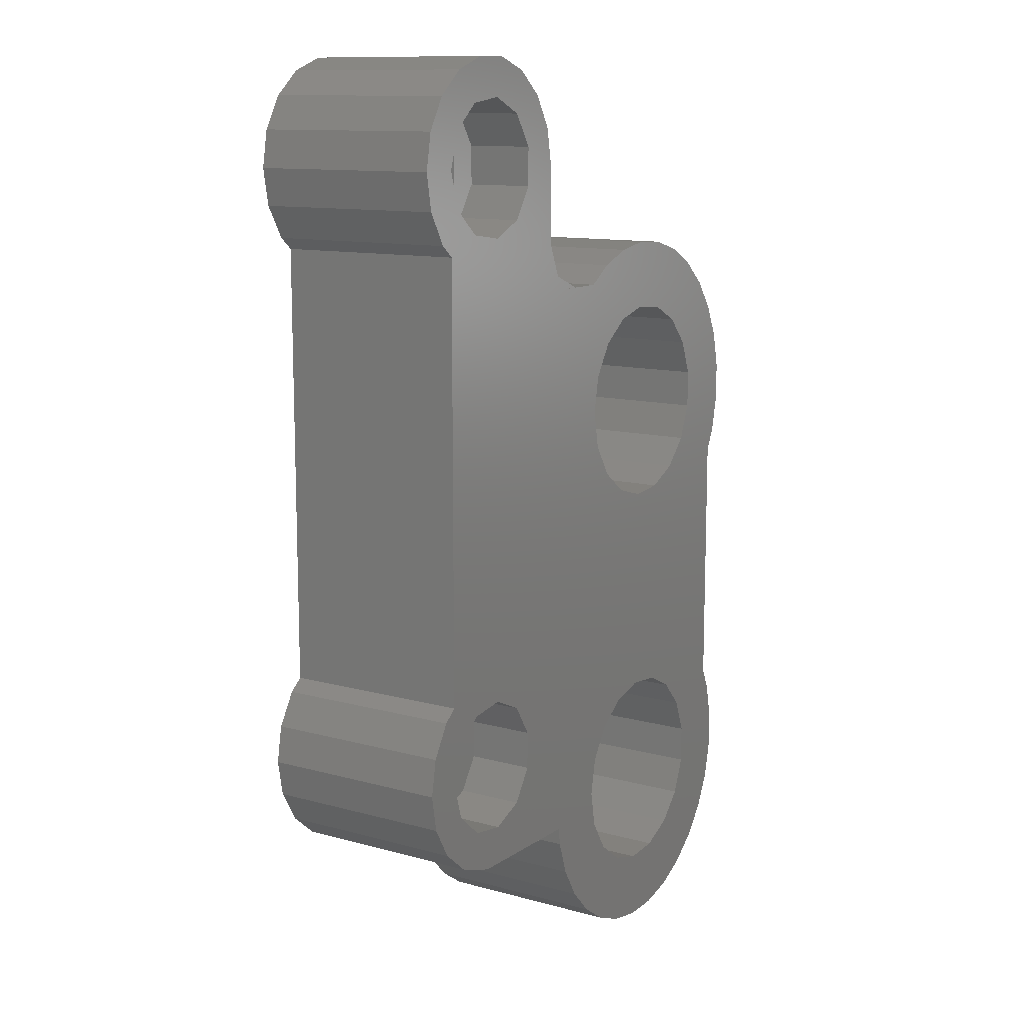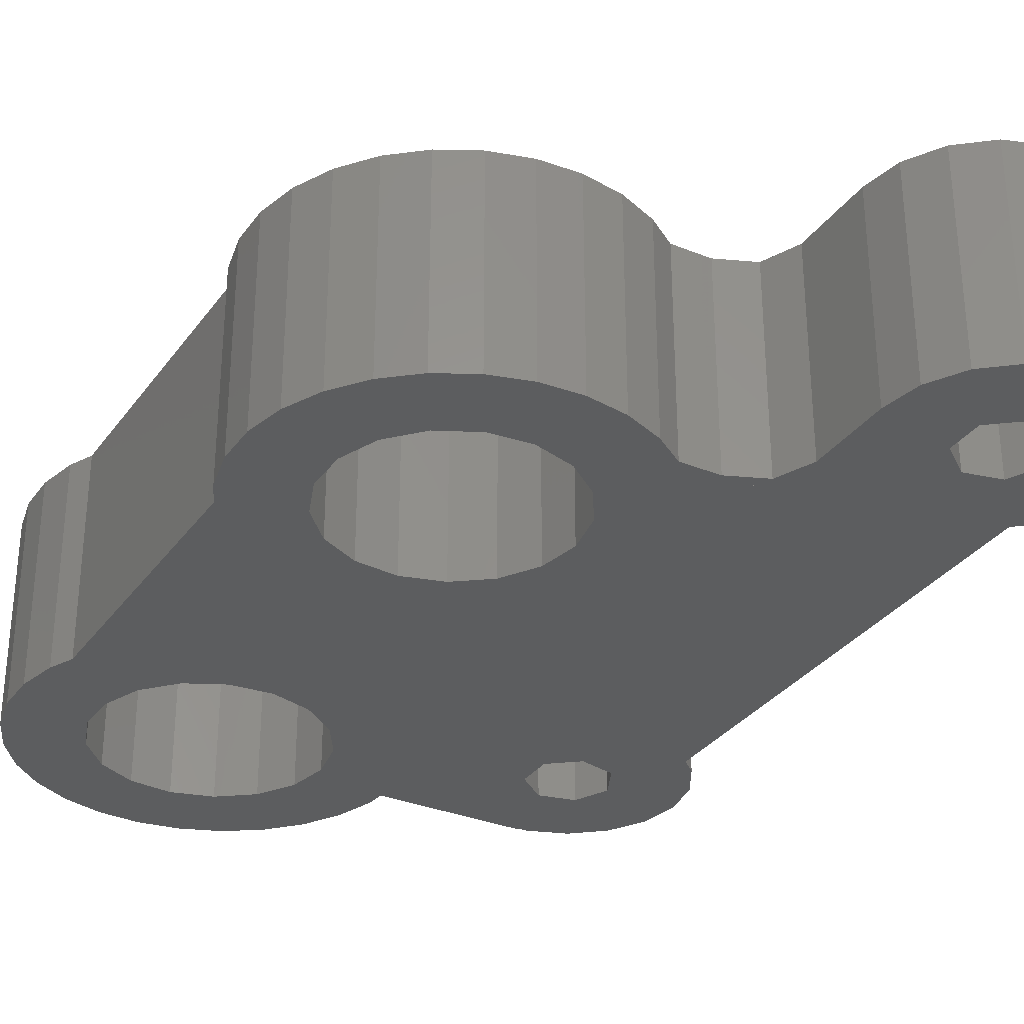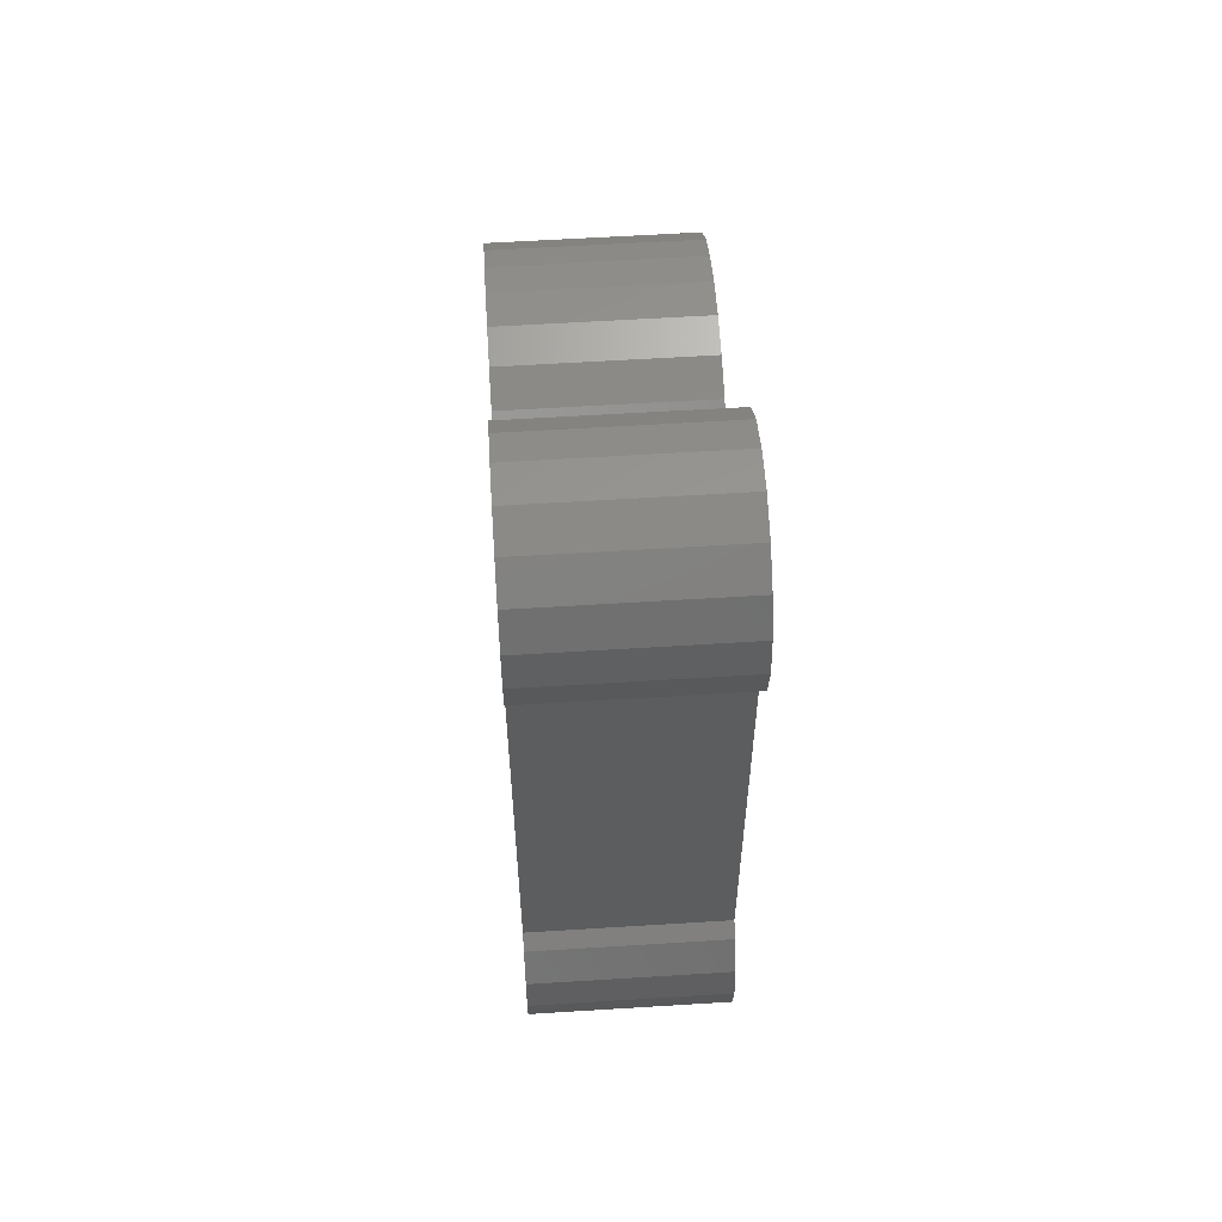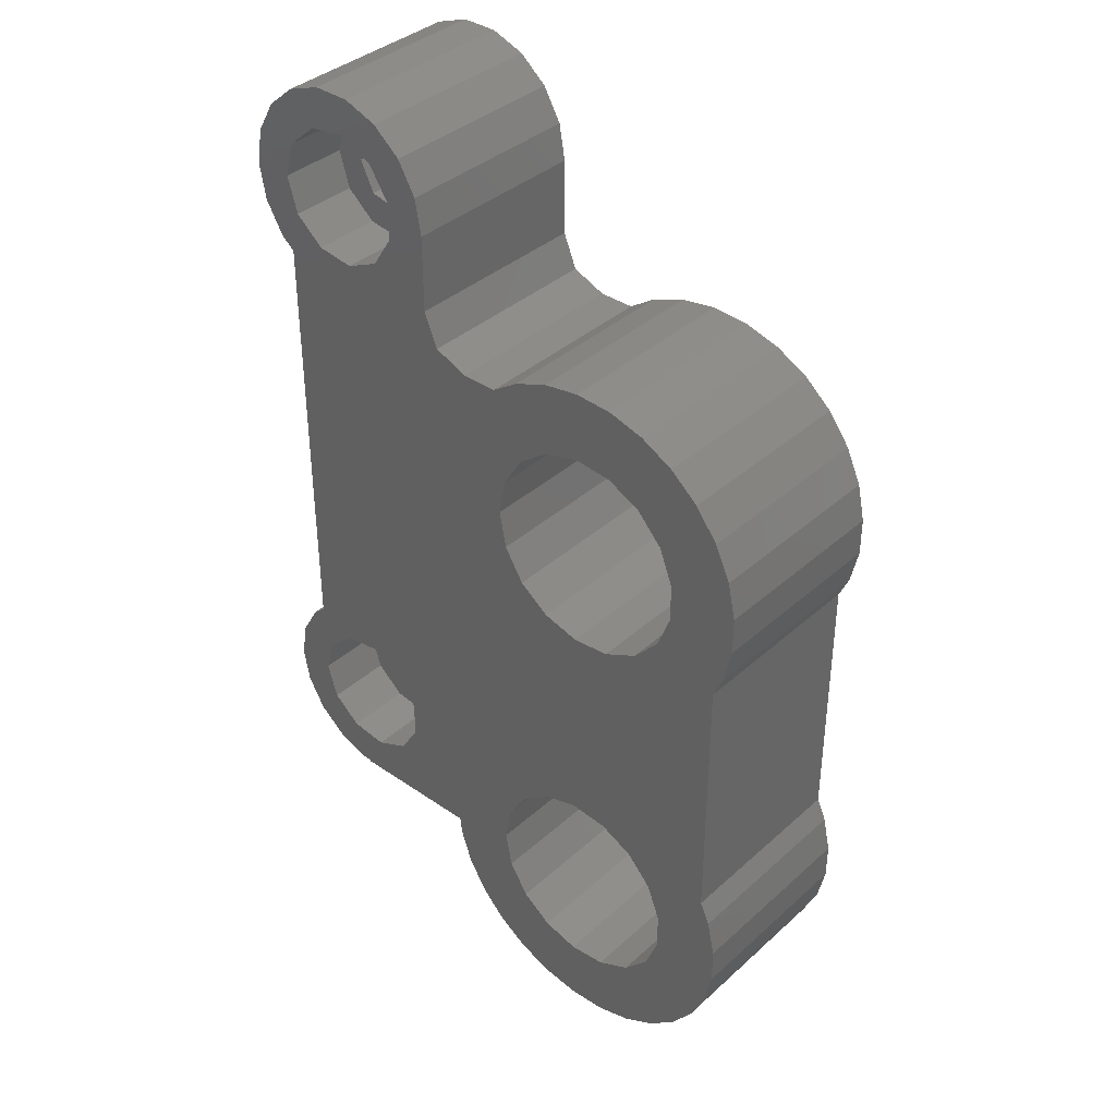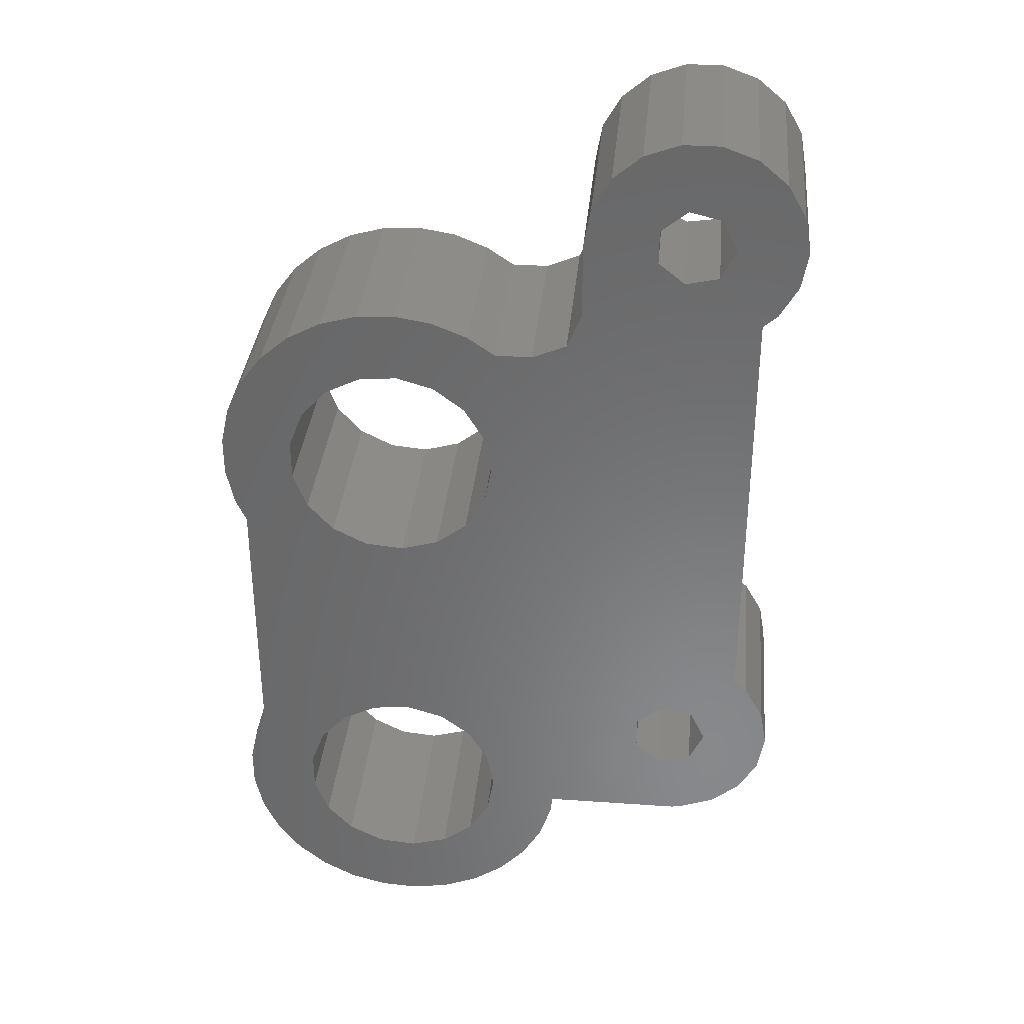
<metadata>
{"format":"stl","ext":"stl","renderer":"f3d","projection":"perspective","resolution":1024,"background":"white","views":[{"elev":11.8,"azim":-56.8,"up":"+Y"},{"elev":-31.9,"azim":150.3,"up":"+Z"},{"elev":58.7,"azim":-93.7,"up":"+Y"},{"elev":37.7,"azim":41.4,"up":"+Y"},{"elev":34.5,"azim":-174.6,"up":"+Y"}]}
</metadata>
<code>
# stl→obj: 258 verts, 528 faces
v -18.67 15.38 0
v -17.71 17.04 0
v -19 13.5 0
v -17 17.63 0
v -17 40.37 0
v -17.71 40.96 0
v -18.67 42.62 0
v -19 44.5 0
v -18.67 46.38 0
v -17.71 48.04 0
v -16.25 49.26 0
v -15.5 44.5 0
v -14.46 49.92 0
v -14.75 46.06 0
v -12.54 49.92 0
v -13.05 46.45 0
v -11.7 43.63 0
v -10.75 49.26 0
v -9.287 48.04 0
v -8.332 46.38 0
v -8 44.5 0
v -8 40.5 0
v -8 38 0
v -7.268 38.73 0
v 7.308 9.992 0
v 10.95 8.027 0
v 7.308 8.008 0
v -3.619 38 0
v -5.165 3.553 0
v -2.216 1.048 0
v -3.826 2.141 0
v -2.216 38.95 0
v -0.4078 39.67 0
v 1.513 39.99 0
v 1.502 36.38 0
v 3.456 39.88 0
v 5.331 39.36 0
v 3.478 36.19 0
v 7.051 38.45 0
v 5.254 35.31 0
v 8.534 37.19 0
v 6.591 33.84 0
v 9.712 35.64 0
v 7.308 31.99 0
v 10.53 33.87 0
v 6.591 28.16 0
v 10.95 31.97 0
v 10.95 30.03 0
v 5.254 26.69 0
v 10.53 28.13 0
v 10 26.98 0
v 5.254 13.31 0
v 10 13.02 0
v 6.591 11.84 0
v 10.53 11.87 0
v 10.95 9.973 0
v 10.53 6.126 0
v 6.591 6.157 0
v 9.712 4.36 0
v 5.254 4.691 0
v 8.534 2.811 0
v 3.478 3.806 0
v 7.051 1.551 0
v -0.407 4.166 0
v 5.331 0.6392 0
v -6.891 8 0
v -1.991 5.362 0
v -6.79 7.065 0
v -6.168 5.221 0
v 3.456 0.1186 0
v 1.513 0.0132 0
v -0.4078 0.3281 0
v -3.035 7.049 0
v -13.05 11.55 0
v -3.4 9 0
v -14 8.084 0
v -14.46 8.084 0
v -16.25 8.737 0
v -17.71 9.965 0
v -18.67 11.62 0
v -14.75 11.94 0
v -14 8 0
v 1.502 3.623 0
v -11.7 12.63 0
v 3.478 14.19 0
v 1.502 14.38 0
v -11.7 14.37 0
v -3.035 10.95 0
v -1.991 12.64 0
v -3.4 31 0
v -3.035 32.95 0
v -3.035 29.05 0
v -1.991 27.36 0
v -0.407 26.17 0
v 1.502 25.62 0
v 3.478 25.81 0
v 7.308 30.01 0
v -0.407 13.83 0
v -0.407 35.83 0
v -1.991 34.64 0
v -15.5 13.5 0
v -14.75 15.06 0
v -13.05 15.45 0
v -14.75 42.94 0
v -13.05 42.55 0
v -11.7 45.37 0
v -5.5 38 0
v 10.95 8.027 10
v 10.53 6.126 10
v 10.95 9.973 10
v -19 13.5 10
v -18.67 15.38 10
v -18.67 11.62 10
v -17.71 9.965 10
v -16.25 8.737 10
v -14.46 8.084 10
v -14 8.084 10
v -14 8 10
v -6.891 8 10
v -6.79 7.065 10
v -6.168 5.221 10
v -5.165 3.553 10
v -3.826 2.141 10
v -2.216 1.048 10
v -0.4078 0.3281 10
v 1.513 0.0132 10
v 3.456 0.1186 10
v 5.331 0.6392 10
v 7.051 1.551 10
v 8.534 2.811 10
v 9.712 4.36 10
v 10.53 11.87 10
v 10 13.02 10
v 10 26.98 10
v 10.53 28.13 10
v 10.95 30.03 10
v 10.95 31.97 10
v 10.53 33.87 10
v 9.712 35.64 10
v 8.534 37.19 10
v 7.051 38.45 10
v 5.331 39.36 10
v 3.456 39.88 10
v 1.513 39.99 10
v -0.4078 39.67 10
v -2.216 38.95 10
v -3.619 38 10
v -8 38 10
v -5.5 38 10
v -7.268 38.73 10
v -8 40.5 10
v -8 44.5 10
v -8.332 46.38 10
v -9.287 48.04 10
v -10.75 49.26 10
v -12.54 49.92 10
v -14.46 49.92 10
v -16.25 49.26 10
v -17.71 48.04 10
v -18.67 46.38 10
v -19 44.5 10
v -18.67 42.62 10
v -17.71 40.96 10
v -17 40.37 10
v -17 17.63 10
v -17.71 17.04 10
v -3.035 10.95 10
v -3.4 9 10
v -3.035 7.049 10
v -1.991 12.64 10
v -0.407 13.83 10
v 1.502 14.38 10
v 3.478 14.19 10
v 5.254 13.31 10
v 6.591 11.84 10
v 7.308 9.992 10
v 7.308 8.008 10
v 6.591 6.157 10
v 5.254 4.691 10
v 3.478 3.806 10
v 1.502 3.623 10
v -0.407 4.166 10
v -1.991 5.362 10
v -3.035 32.95 10
v -3.4 31 10
v -3.035 29.05 10
v -1.991 34.64 10
v -0.407 35.83 10
v 1.502 36.38 10
v 3.478 36.19 10
v 5.254 35.31 10
v 6.591 33.84 10
v 7.308 31.99 10
v 7.308 30.01 10
v 6.591 28.16 10
v 5.254 26.69 10
v 3.478 25.81 10
v 1.502 25.62 10
v -0.407 26.17 10
v -1.991 27.36 10
v -14.75 15.06 6.5
v -15.5 13.5 6.5
v -14.75 11.94 6.5
v -13.05 15.45 6.5
v -11.7 14.37 6.5
v -11.7 12.63 6.5
v -13.05 11.55 6.5
v -14.75 46.06 6.5
v -15.5 44.5 6.5
v -14.75 42.94 6.5
v -13.05 46.45 6.5
v -11.7 45.37 6.5
v -11.7 43.63 6.5
v -13.05 42.55 6.5
v -14.95 10.32 10
v -14.95 16.68 10
v -13 16.96 10
v -11.21 10.85 10
v -17 44.5 10
v -16.44 46.39 10
v -16.44 11.61 10
v -17 13.5 10
v -10.14 14.49 10
v -10.14 12.51 10
v -13 10.04 10
v -16.44 42.61 10
v -16.44 15.39 10
v -11.21 16.15 10
v -14.95 47.68 10
v -13 47.96 10
v -11.21 47.15 10
v -10.14 45.49 10
v -10.14 43.51 10
v -13 41.04 10
v -14.95 41.32 10
v -11.21 41.85 10
v -17 13.5 6.5
v -16.44 11.61 6.5
v -14.95 10.32 6.5
v -13 10.04 6.5
v -11.21 16.15 6.5
v -10.14 12.51 6.5
v -10.14 14.49 6.5
v -14.95 16.68 6.5
v -13 16.96 6.5
v -16.44 15.39 6.5
v -11.21 10.85 6.5
v -17 44.5 6.5
v -16.44 42.61 6.5
v -14.95 41.32 6.5
v -13 41.04 6.5
v -11.21 47.15 6.5
v -10.14 43.51 6.5
v -10.14 45.49 6.5
v -14.95 47.68 6.5
v -13 47.96 6.5
v -16.44 46.39 6.5
v -11.21 41.85 6.5
f 1 2 3
f 3 2 4
f 5 6 7
f 5 7 8
f 5 8 9
f 5 9 10
f 5 10 11
f 5 11 4
f 12 11 13
f 14 15 16
f 17 18 19
f 4 19 20
f 4 20 21
f 4 21 22
f 23 22 24
f 25 26 27
f 28 4 23
f 4 22 23
f 28 3 4
f 29 30 31
f 28 32 3
f 32 33 3
f 3 33 34
f 35 36 37
f 38 37 39
f 40 39 41
f 42 41 43
f 44 43 45
f 46 47 48
f 49 48 50
f 3 50 51
f 52 51 53
f 54 55 56
f 25 56 26
f 27 26 57
f 58 57 59
f 60 59 61
f 62 61 63
f 64 63 65
f 66 67 68
f 69 70 71
f 68 70 69
f 29 72 30
f 69 72 29
f 73 74 75
f 69 71 72
f 68 65 70
f 64 68 67
f 76 3 66
f 77 3 76
f 3 77 78
f 3 78 79
f 3 79 80
f 73 3 81
f 67 66 73
f 3 73 66
f 82 76 66
f 83 63 64
f 68 64 65
f 62 63 83
f 60 61 62
f 27 57 58
f 73 81 74
f 84 75 74
f 54 56 25
f 52 53 55
f 85 51 52
f 86 51 85
f 87 51 86
f 14 13 15
f 88 84 89
f 90 3 91
f 92 3 90
f 93 3 92
f 94 3 93
f 12 13 14
f 95 3 94
f 96 3 95
f 46 48 49
f 3 96 50
f 96 49 50
f 44 47 97
f 97 47 46
f 44 45 47
f 40 41 42
f 42 43 44
f 35 37 38
f 87 86 98
f 99 36 35
f 34 36 99
f 38 39 40
f 34 99 100
f 34 100 3
f 100 91 3
f 81 3 101
f 52 55 54
f 101 3 102
f 103 51 87
f 84 88 75
f 102 51 103
f 87 98 89
f 3 51 102
f 87 89 84
f 4 11 12
f 104 4 12
f 17 4 105
f 16 15 18
f 4 17 19
f 16 18 106
f 106 18 17
f 105 4 104
f 23 24 107
f 58 59 60
f 57 26 108
f 109 57 108
f 26 56 110
f 108 26 110
f 111 112 3
f 3 112 1
f 80 113 3
f 3 113 111
f 79 114 80
f 80 114 113
f 79 78 115
f 114 79 115
f 78 77 116
f 115 78 116
f 77 76 117
f 116 77 117
f 118 117 82
f 82 117 76
f 82 66 119
f 118 82 119
f 68 120 66
f 66 120 119
f 69 121 68
f 68 121 120
f 29 122 69
f 69 122 121
f 31 123 29
f 29 123 122
f 31 30 124
f 123 31 124
f 30 72 125
f 124 30 125
f 72 71 126
f 125 72 126
f 71 70 127
f 126 71 127
f 70 65 128
f 127 70 128
f 65 63 129
f 128 65 129
f 63 61 130
f 129 63 130
f 61 59 131
f 130 61 131
f 59 57 109
f 131 59 109
f 55 132 110
f 56 55 110
f 53 133 132
f 55 53 132
f 53 51 134
f 133 53 134
f 51 50 135
f 134 51 135
f 50 48 136
f 135 50 136
f 48 47 137
f 136 48 137
f 45 138 137
f 47 45 137
f 43 139 138
f 45 43 138
f 41 140 139
f 43 41 139
f 141 140 39
f 39 140 41
f 142 141 37
f 37 141 39
f 143 142 36
f 36 142 37
f 144 143 34
f 34 143 36
f 145 144 33
f 33 144 34
f 146 145 32
f 32 145 33
f 147 146 28
f 28 146 32
f 148 147 23
f 23 147 28
f 23 107 149
f 148 23 149
f 150 149 24
f 24 149 107
f 22 151 150
f 24 22 150
f 22 21 152
f 151 22 152
f 20 153 152
f 21 20 152
f 19 154 153
f 20 19 153
f 155 154 18
f 18 154 19
f 156 155 15
f 15 155 18
f 157 156 13
f 13 156 15
f 158 157 11
f 11 157 13
f 159 158 10
f 10 158 11
f 160 159 9
f 9 159 10
f 161 160 8
f 8 160 9
f 7 162 8
f 8 162 161
f 6 163 7
f 7 163 162
f 6 5 164
f 163 6 164
f 165 164 4
f 4 164 5
f 166 165 2
f 2 165 4
f 112 166 1
f 1 166 2
f 75 88 167
f 168 75 167
f 75 168 169
f 73 75 169
f 88 89 170
f 167 88 170
f 89 98 171
f 170 89 171
f 98 86 172
f 171 98 172
f 86 85 173
f 172 86 173
f 85 52 174
f 173 85 174
f 54 175 52
f 52 175 174
f 25 176 54
f 54 176 175
f 177 176 27
f 27 176 25
f 178 177 58
f 58 177 27
f 179 178 60
f 60 178 58
f 180 179 62
f 62 179 60
f 181 180 83
f 83 180 62
f 182 181 64
f 64 181 83
f 183 182 67
f 67 182 64
f 73 169 183
f 67 73 183
f 90 91 184
f 185 90 184
f 90 185 186
f 92 90 186
f 91 100 187
f 184 91 187
f 100 99 188
f 187 100 188
f 99 35 189
f 188 99 189
f 35 38 190
f 189 35 190
f 38 40 191
f 190 38 191
f 42 192 40
f 40 192 191
f 44 193 42
f 42 193 192
f 194 193 97
f 97 193 44
f 195 194 46
f 46 194 97
f 196 195 49
f 49 195 46
f 197 196 96
f 96 196 49
f 198 197 95
f 95 197 96
f 199 198 94
f 94 198 95
f 200 199 93
f 93 199 94
f 92 186 200
f 93 92 200
f 101 102 201
f 202 101 201
f 101 202 203
f 81 101 203
f 102 103 204
f 201 102 204
f 103 87 205
f 204 103 205
f 206 205 84
f 84 205 87
f 207 206 74
f 74 206 84
f 203 207 81
f 81 207 74
f 12 14 208
f 209 12 208
f 12 209 210
f 104 12 210
f 14 16 211
f 208 14 211
f 16 106 212
f 211 16 212
f 213 212 17
f 17 212 106
f 214 213 105
f 105 213 17
f 210 214 104
f 104 214 105
f 111 113 114
f 116 111 115
f 115 111 114
f 117 111 116
f 215 111 117
f 119 117 118
f 121 119 120
f 122 119 121
f 123 119 122
f 124 119 123
f 125 119 124
f 126 119 125
f 127 119 126
f 128 119 127
f 182 119 128
f 176 177 108
f 216 200 111
f 175 176 110
f 173 174 133
f 197 198 217
f 195 196 136
f 194 195 137
f 193 194 138
f 218 119 169
f 189 190 142
f 145 111 144
f 146 111 145
f 147 111 146
f 161 162 160
f 165 111 147
f 192 193 139
f 151 148 150
f 183 169 119
f 169 168 218
f 219 220 158
f 221 222 111
f 166 112 111
f 162 163 159
f 160 162 159
f 159 163 158
f 165 166 111
f 148 165 147
f 223 170 171
f 217 134 135
f 217 196 197
f 199 200 216
f 179 180 130
f 174 132 133
f 174 175 132
f 134 171 172
f 134 173 133
f 134 172 173
f 132 175 110
f 110 176 108
f 108 177 109
f 177 178 109
f 109 178 131
f 131 179 130
f 217 135 196
f 130 180 129
f 129 181 128
f 181 182 128
f 183 119 182
f 186 185 111
f 180 181 129
f 167 170 224
f 187 188 144
f 190 191 141
f 187 111 184
f 144 111 187
f 144 188 143
f 143 189 142
f 142 190 141
f 185 184 111
f 141 191 140
f 218 225 119
f 140 192 139
f 139 193 138
f 226 219 164
f 138 194 137
f 137 195 136
f 216 198 199
f 136 196 135
f 227 216 111
f 191 192 140
f 188 189 143
f 223 224 170
f 200 186 111
f 216 217 198
f 134 228 171
f 228 223 171
f 224 168 167
f 217 228 134
f 178 179 131
f 119 225 117
f 225 215 117
f 221 111 215
f 224 218 168
f 163 219 158
f 163 164 219
f 158 220 157
f 220 229 157
f 157 230 156
f 155 231 154
f 231 232 154
f 154 233 153
f 222 227 111
f 232 233 154
f 149 150 148
f 229 230 157
f 230 231 155
f 230 155 156
f 164 234 235
f 235 226 164
f 233 152 153
f 236 152 233
f 236 151 152
f 234 151 236
f 164 151 234
f 164 148 151
f 164 165 148
f 237 238 239
f 203 237 240
f 240 237 239
f 204 205 241
f 205 242 243
f 244 237 245
f 246 237 244
f 206 207 247
f 245 201 241
f 245 237 201
f 201 204 241
f 241 205 243
f 205 206 242
f 242 206 247
f 247 207 240
f 207 203 240
f 202 201 237
f 203 202 237
f 248 249 250
f 210 248 251
f 251 248 250
f 211 212 252
f 212 253 254
f 255 248 256
f 257 248 255
f 213 214 258
f 256 208 252
f 256 248 208
f 208 211 252
f 252 212 254
f 212 213 253
f 253 213 258
f 258 214 251
f 214 210 251
f 209 208 248
f 210 209 248
f 237 246 227
f 222 237 227
f 237 222 221
f 238 237 221
f 221 215 238
f 238 215 239
f 215 225 239
f 239 225 240
f 225 218 240
f 240 218 247
f 218 224 247
f 247 224 242
f 224 223 242
f 242 223 243
f 243 223 241
f 241 223 228
f 245 241 228
f 217 245 228
f 244 245 217
f 216 244 217
f 246 244 216
f 227 246 216
f 248 257 220
f 219 248 220
f 248 219 226
f 249 248 226
f 226 235 249
f 249 235 250
f 235 234 250
f 250 234 251
f 234 236 251
f 251 236 258
f 236 233 258
f 258 233 253
f 233 232 253
f 253 232 254
f 254 232 252
f 252 232 231
f 256 252 231
f 230 256 231
f 255 256 230
f 229 255 230
f 257 255 229
f 220 257 229

</code>
